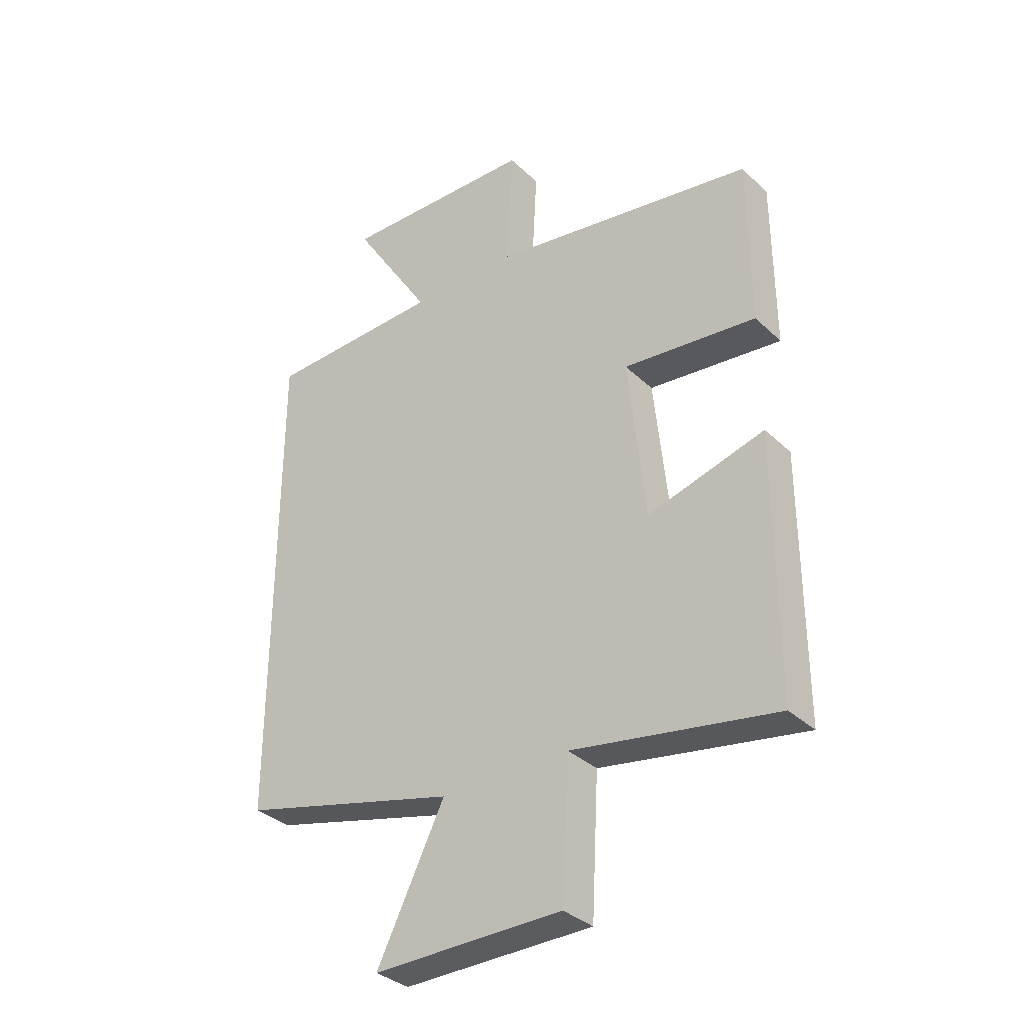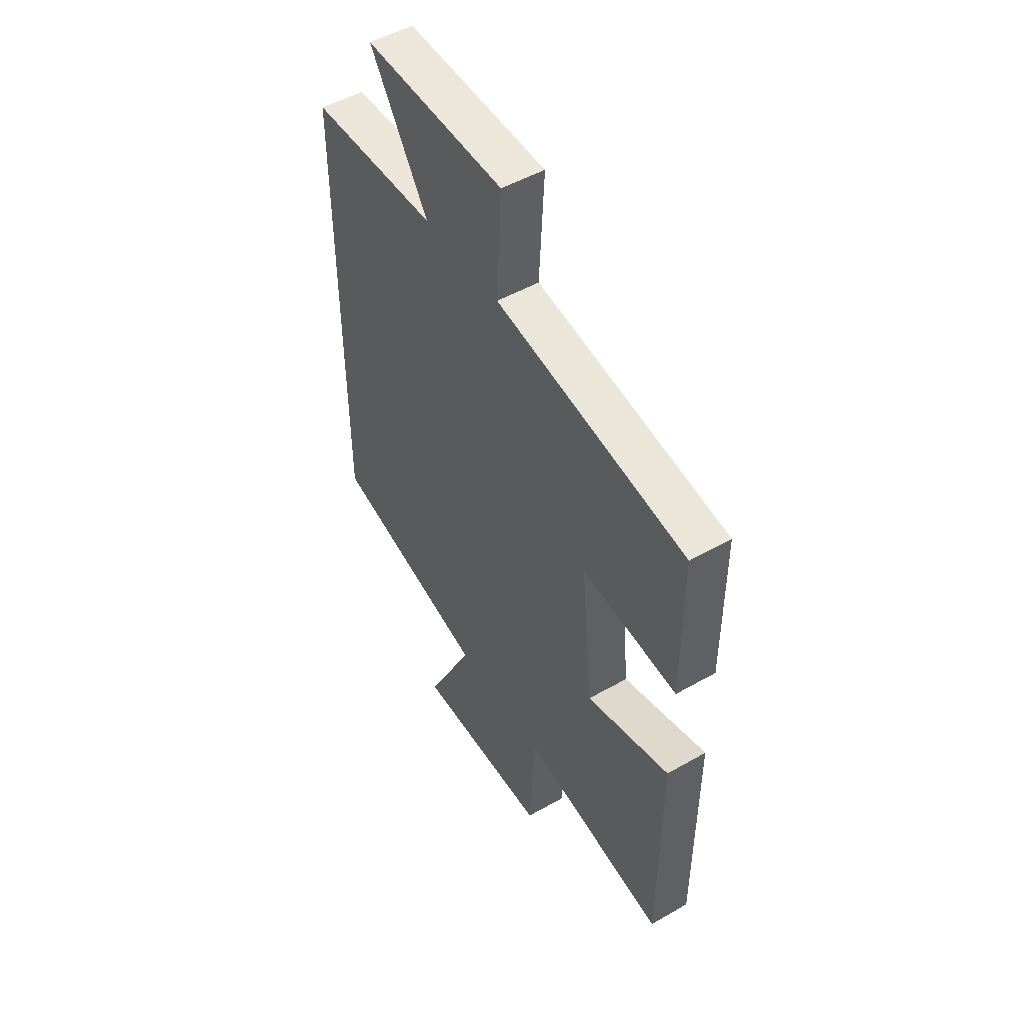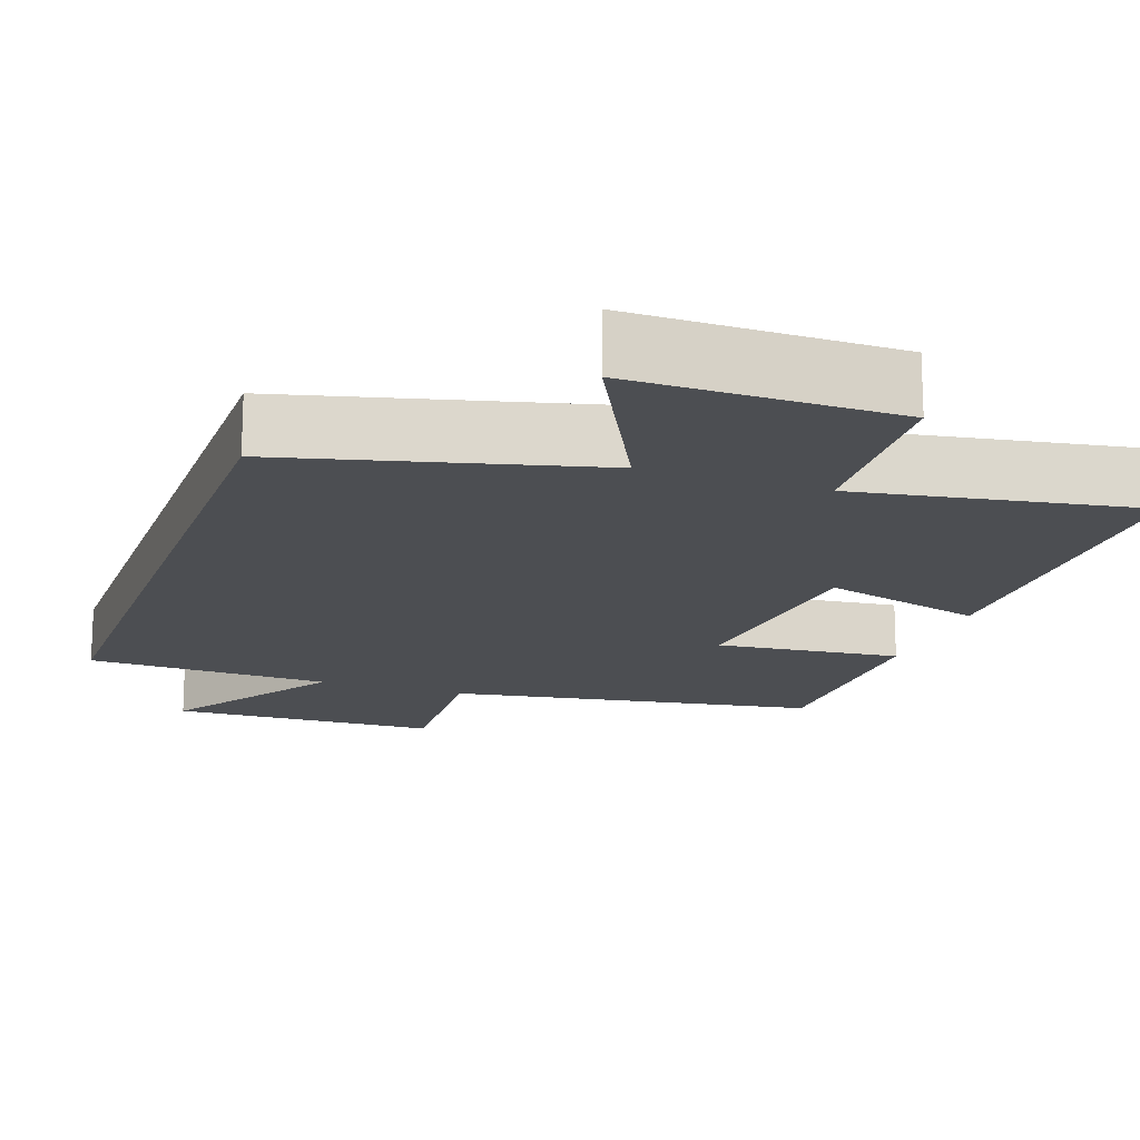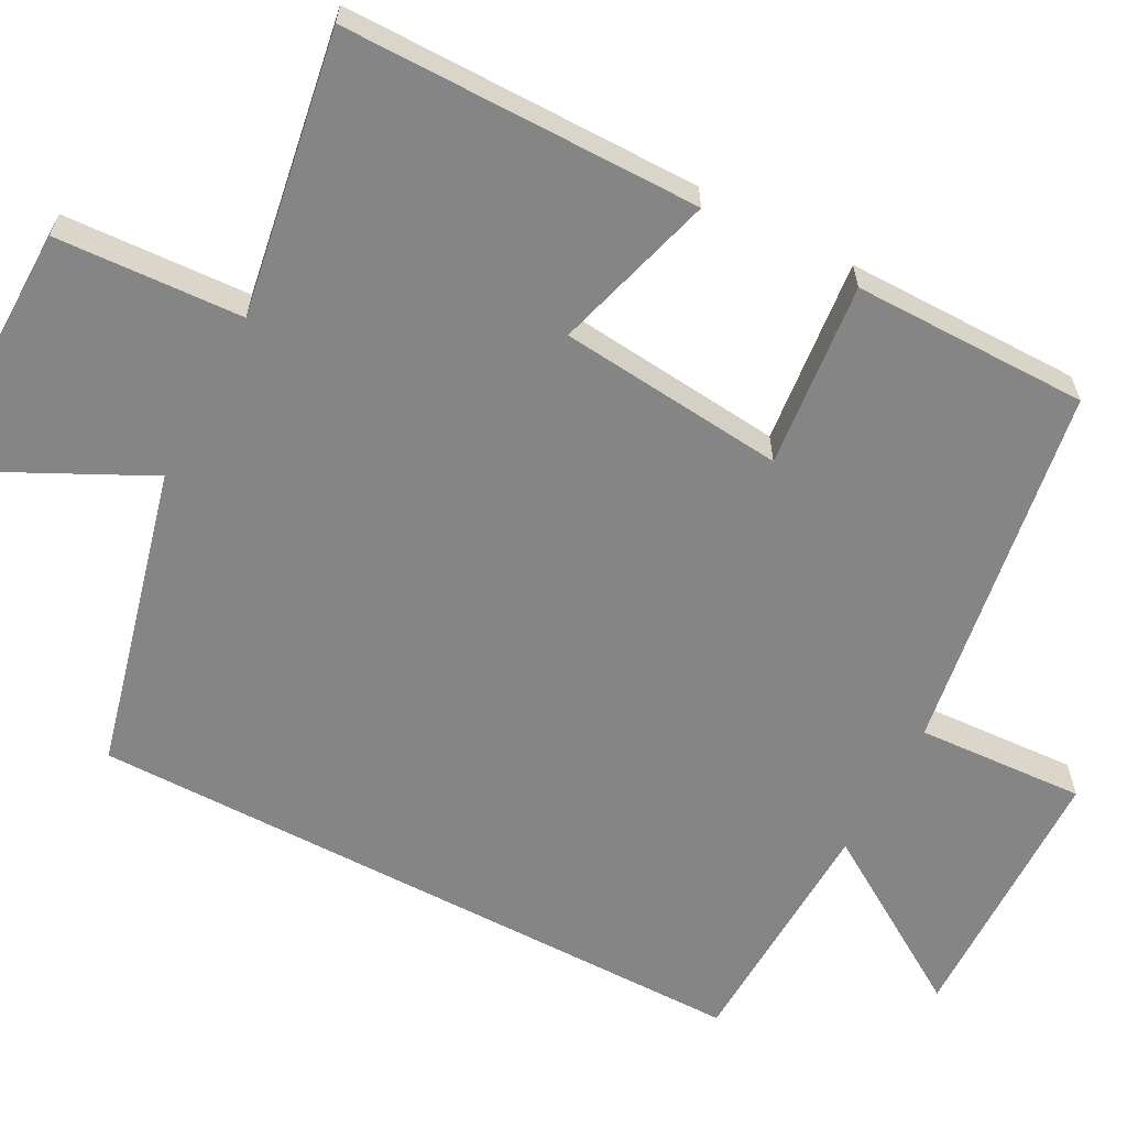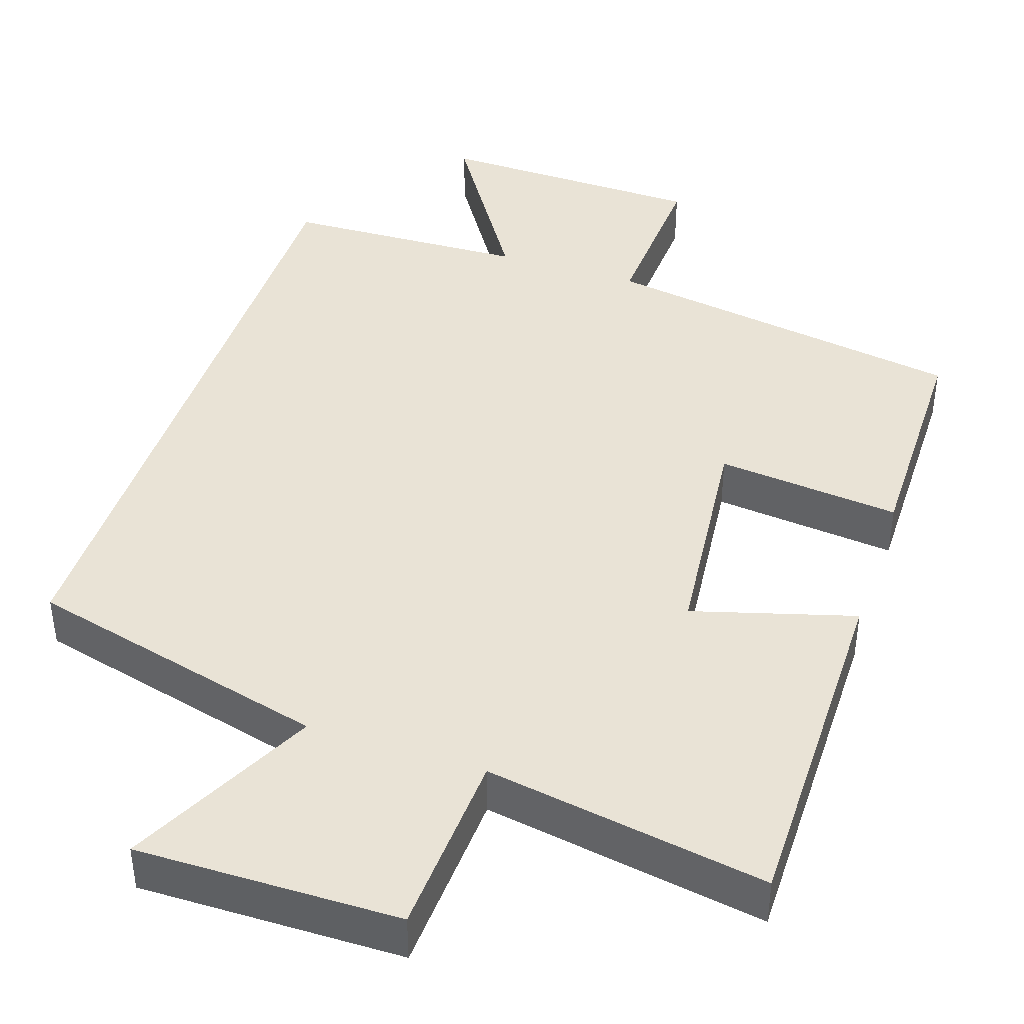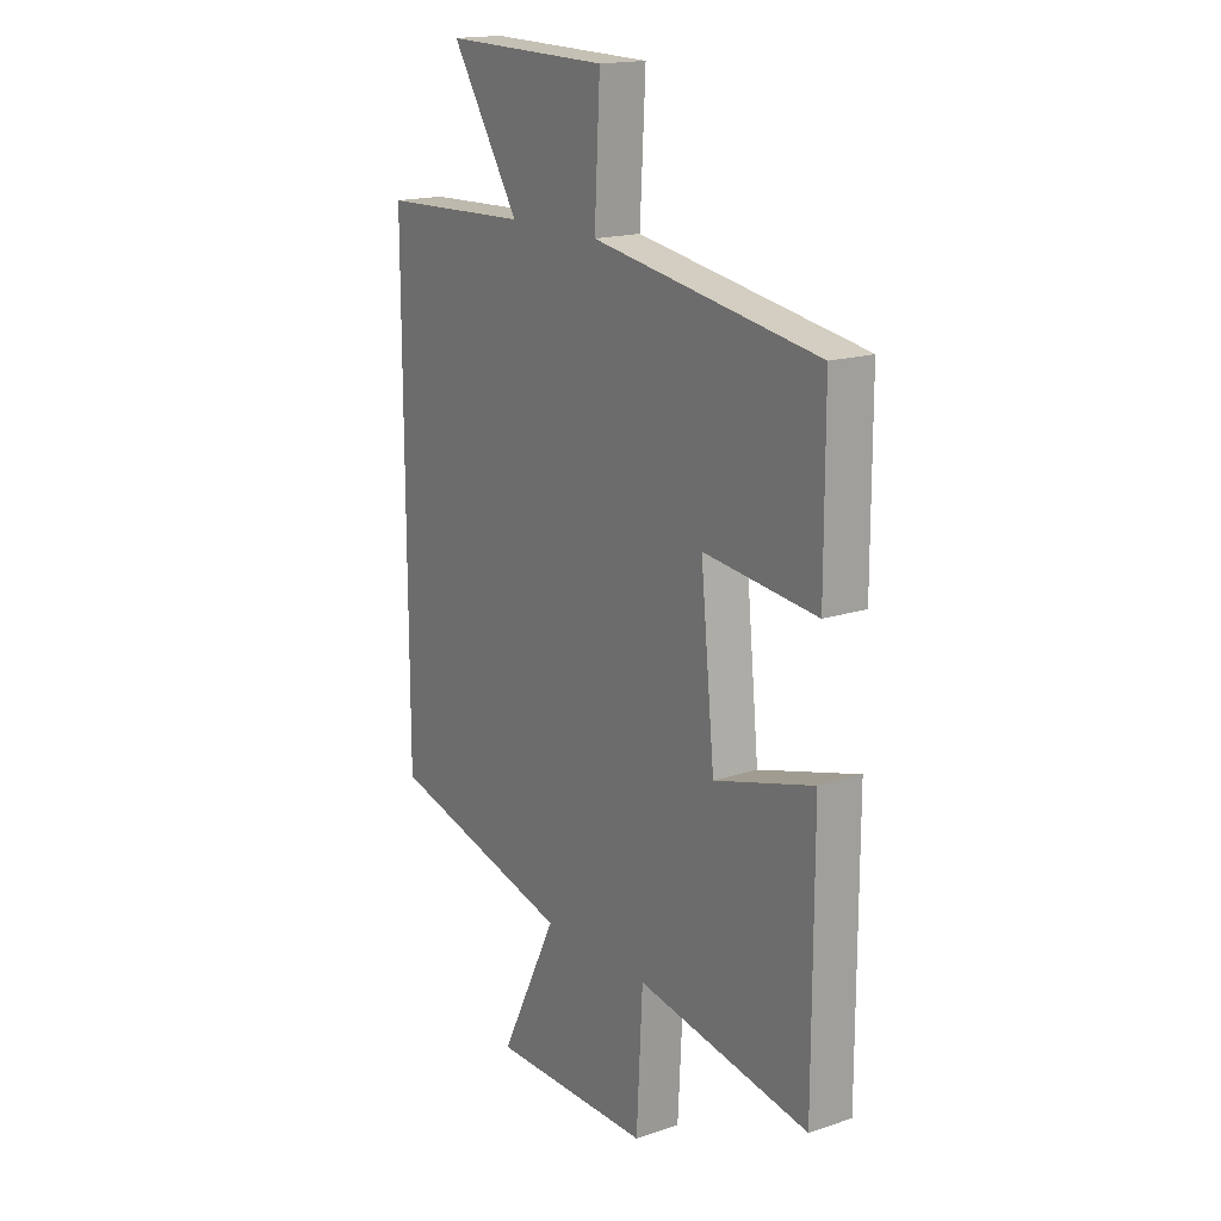
<metadata>
{"format":"obj","ext":"obj","renderer":"f3d","projection":"perspective","resolution":1024,"background":"white","views":[{"elev":-34.2,"azim":-141.4,"up":"+Z"},{"elev":50.4,"azim":-122.0,"up":"+Z"},{"elev":-16.5,"azim":160.7,"up":"+Y"},{"elev":-61.9,"azim":-117.9,"up":"+Y"},{"elev":42.0,"azim":-161.6,"up":"+Y"},{"elev":17.2,"azim":-123.7,"up":"+Z"}]}
</metadata>
<code>
v -0.5 0.07 -0.561
v -0.5 0.07 -0.095
v -0.288 0.07 -0.156
v -0.258 0.07 0.14
v -0.5 0.07 0.115
v -0.499 0.07 0.423
v -0.016 0.07 0.5
v -0.028 0.07 0.721
v 0.326 0.07 0.729
v 0.18 0.07 0.5
v 0.5 0.07 0.488
v 0.5 0.07 -0.401
v 0.103 0.07 -0.5
v 0.226 0.07 -0.748
v -0.118 0.07 -0.744
v -0.131 0.07 -0.5
v -0.5 0 -0.561
v -0.5 0 -0.095
v -0.288 0 -0.156
v -0.258 0 0.14
v -0.5 0 0.115
v -0.499 0 0.423
v -0.016 0 0.5
v -0.028 0 0.721
v 0.326 0 0.729
v 0.18 0 0.5
v 0.5 0 0.488
v 0.5 0 -0.401
v 0.103 0 -0.5
v 0.226 0 -0.748
v -0.118 0 -0.744
v -0.131 0 -0.5
f 13 14 15 16
f 11 12 13 16
f 10 11 16 1
f 7 8 9 10
f 4 5 6 7
f 3 4 7 10
f 1 2 3
f 1 3 10
f 32 31 30 29
f 32 29 28 27
f 17 32 27 26
f 26 25 24 23
f 23 22 21 20
f 26 23 20 19
f 19 18 17
f 26 19 17
f 1 17 18 2
f 2 18 19 3
f 3 19 20 4
f 4 20 21 5
f 5 21 22 6
f 6 22 23 7
f 7 23 24 8
f 8 24 25 9
f 9 25 26 10
f 10 26 27 11
f 11 27 28 12
f 12 28 29 13
f 13 29 30 14
f 14 30 31 15
f 15 31 32 16
f 16 32 17 1

</code>
